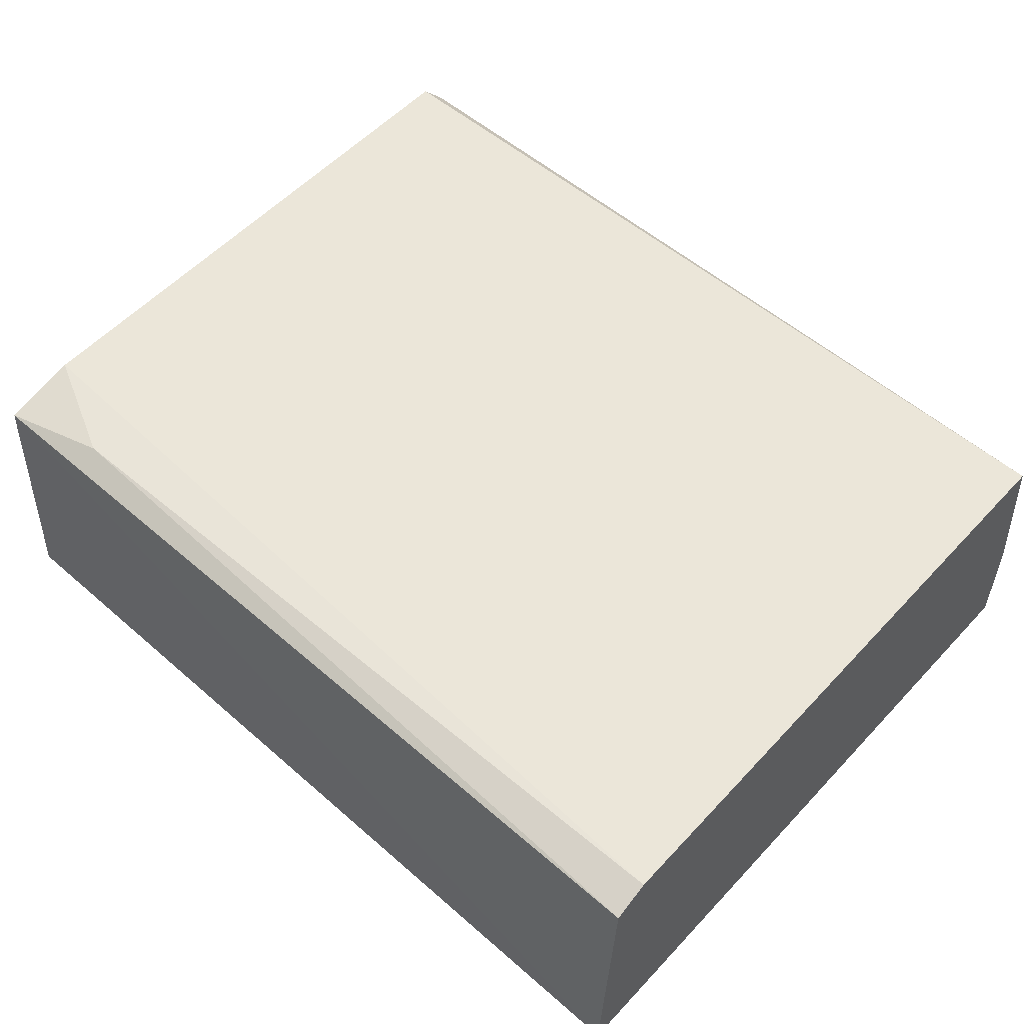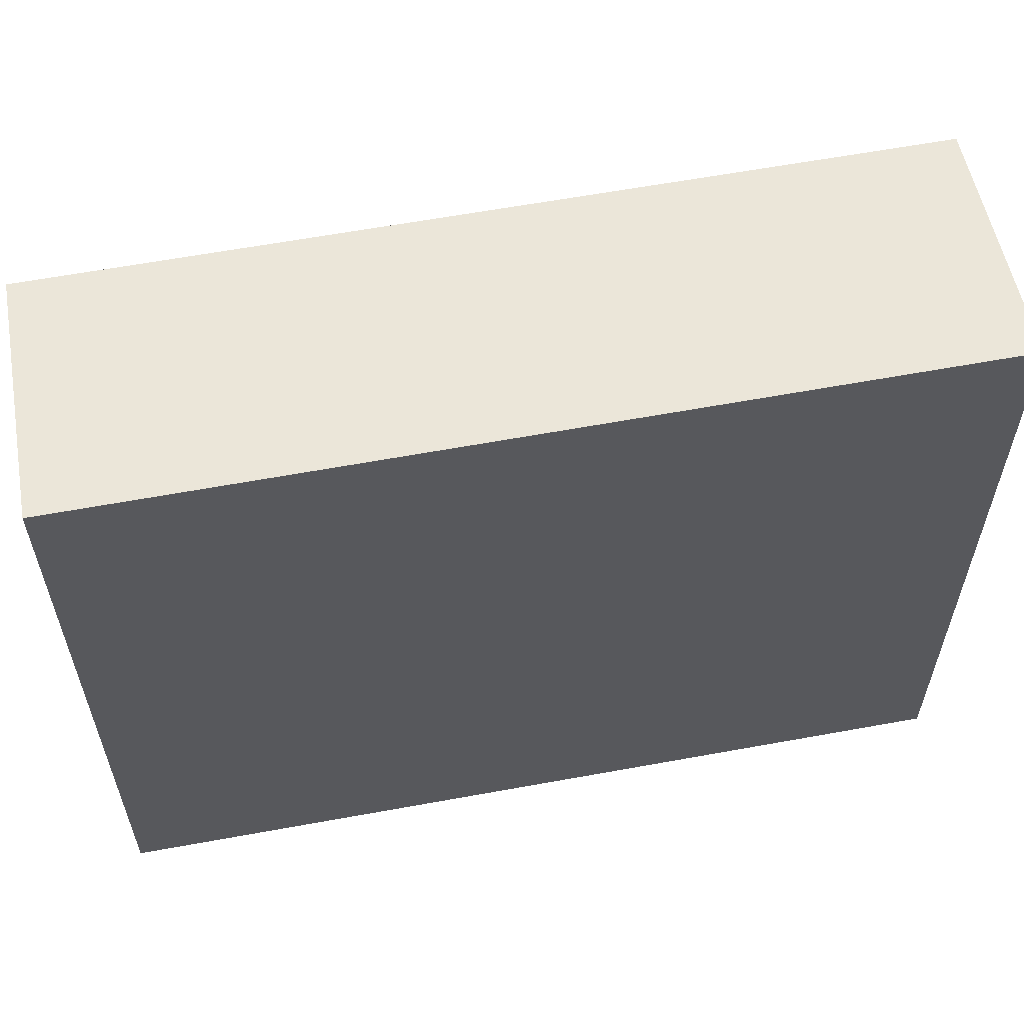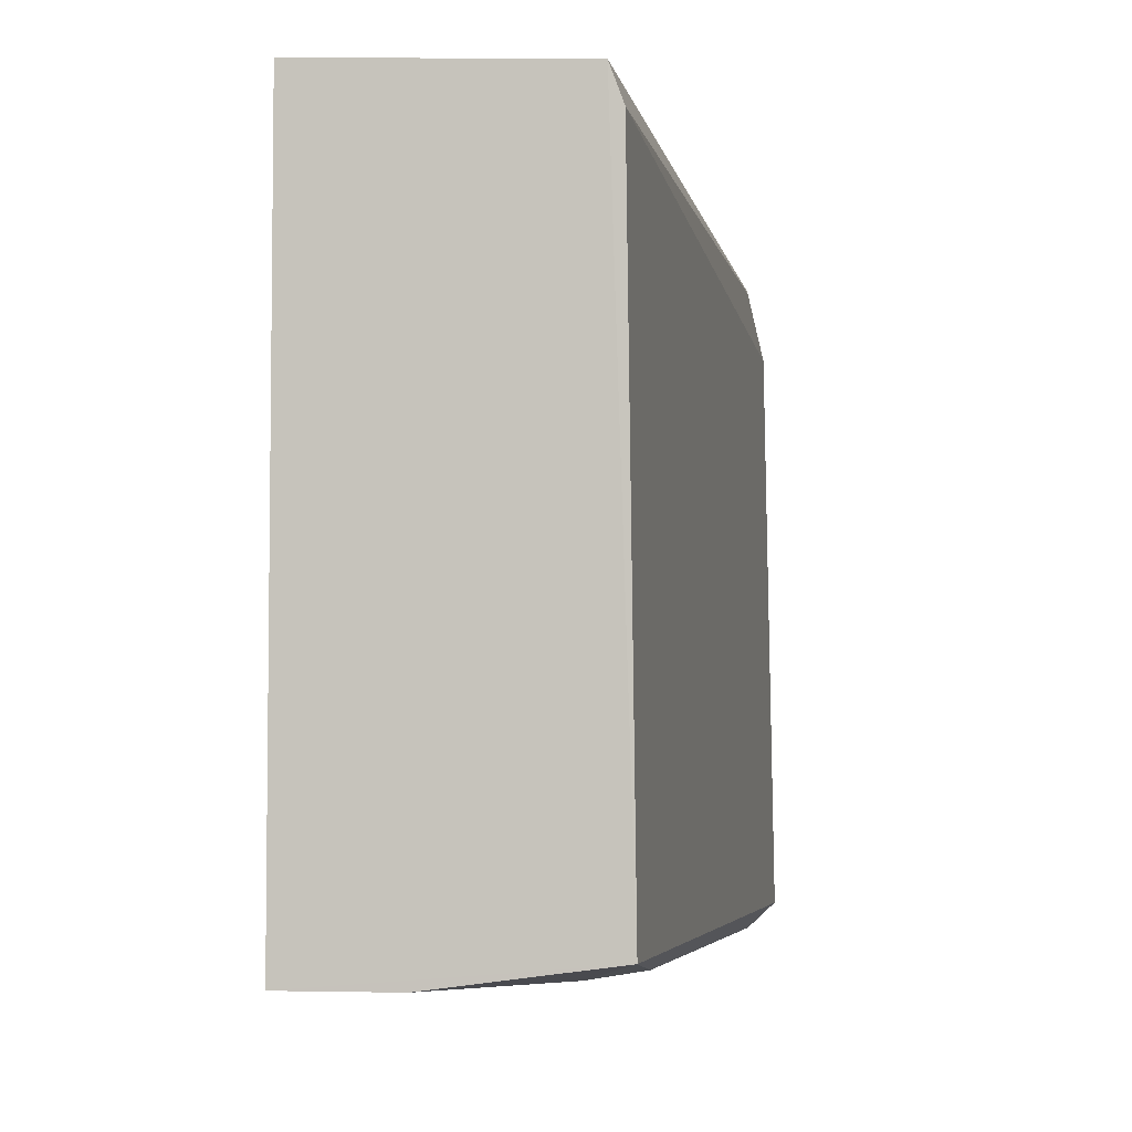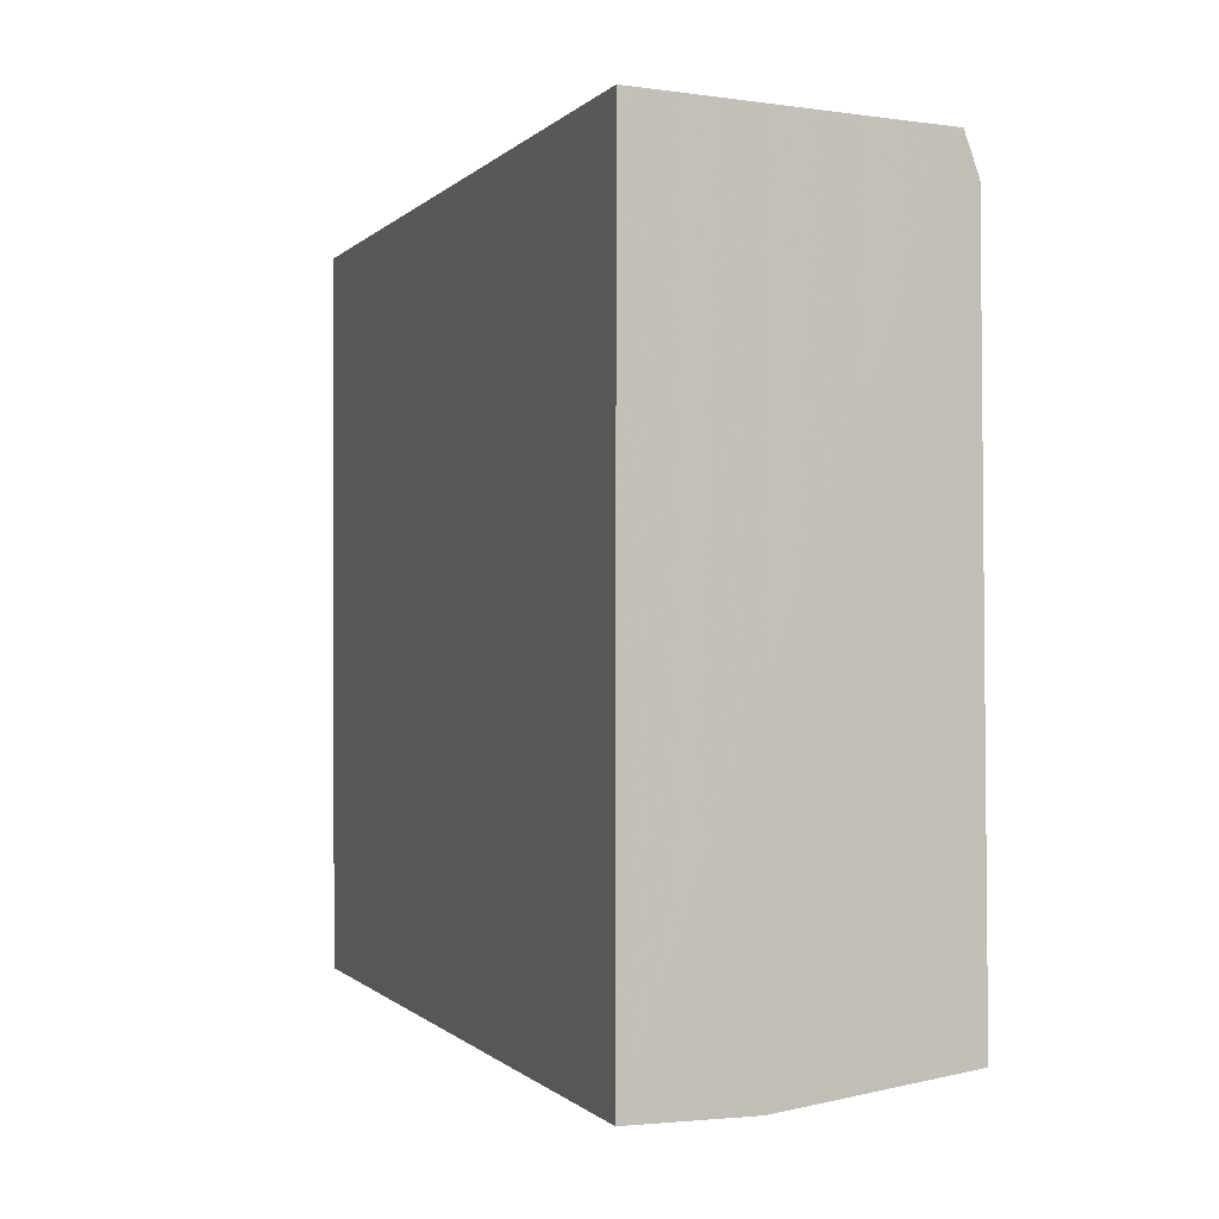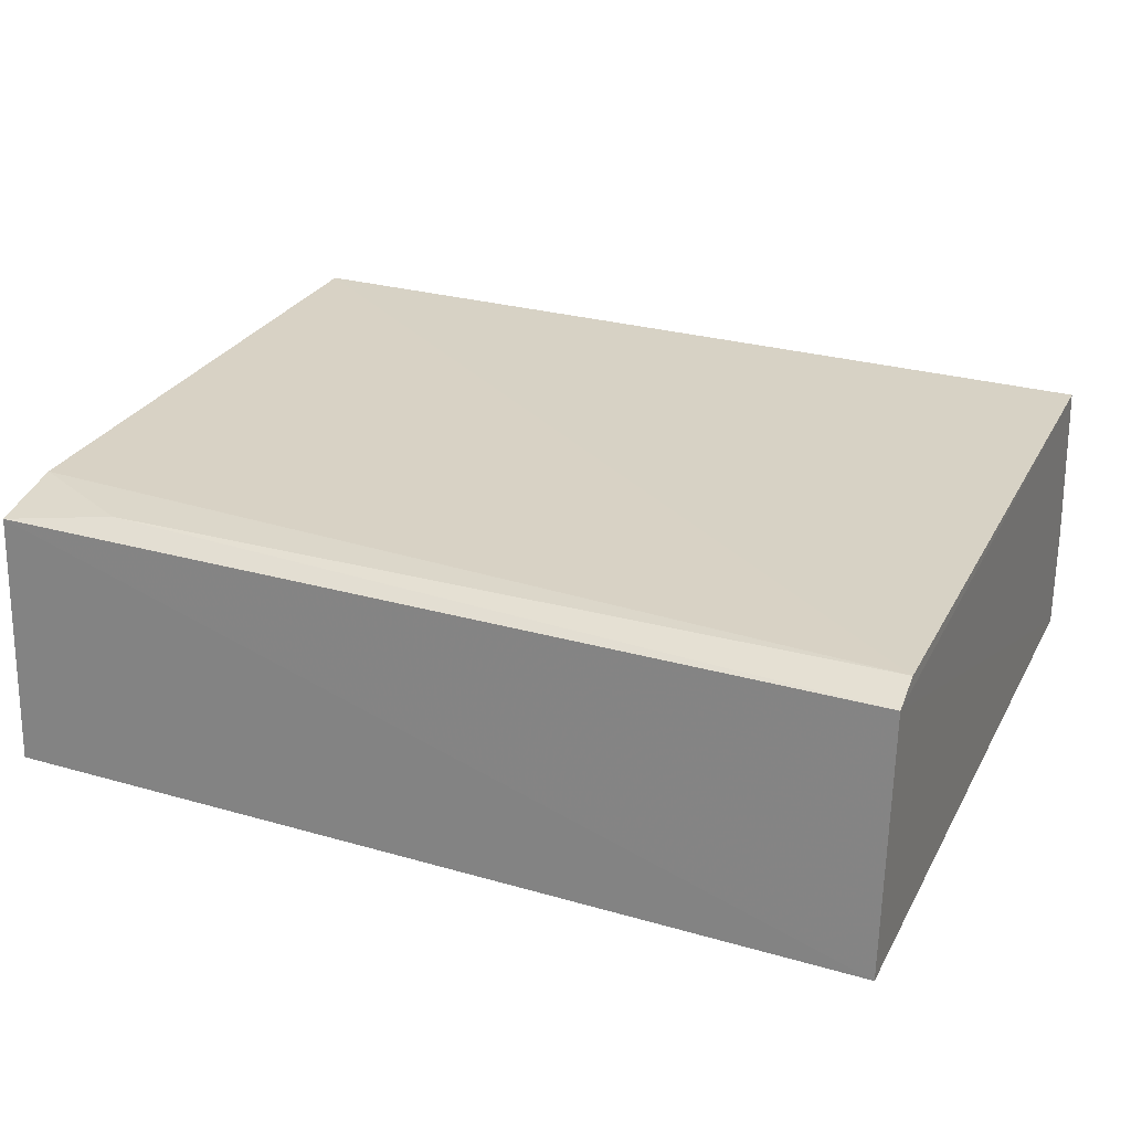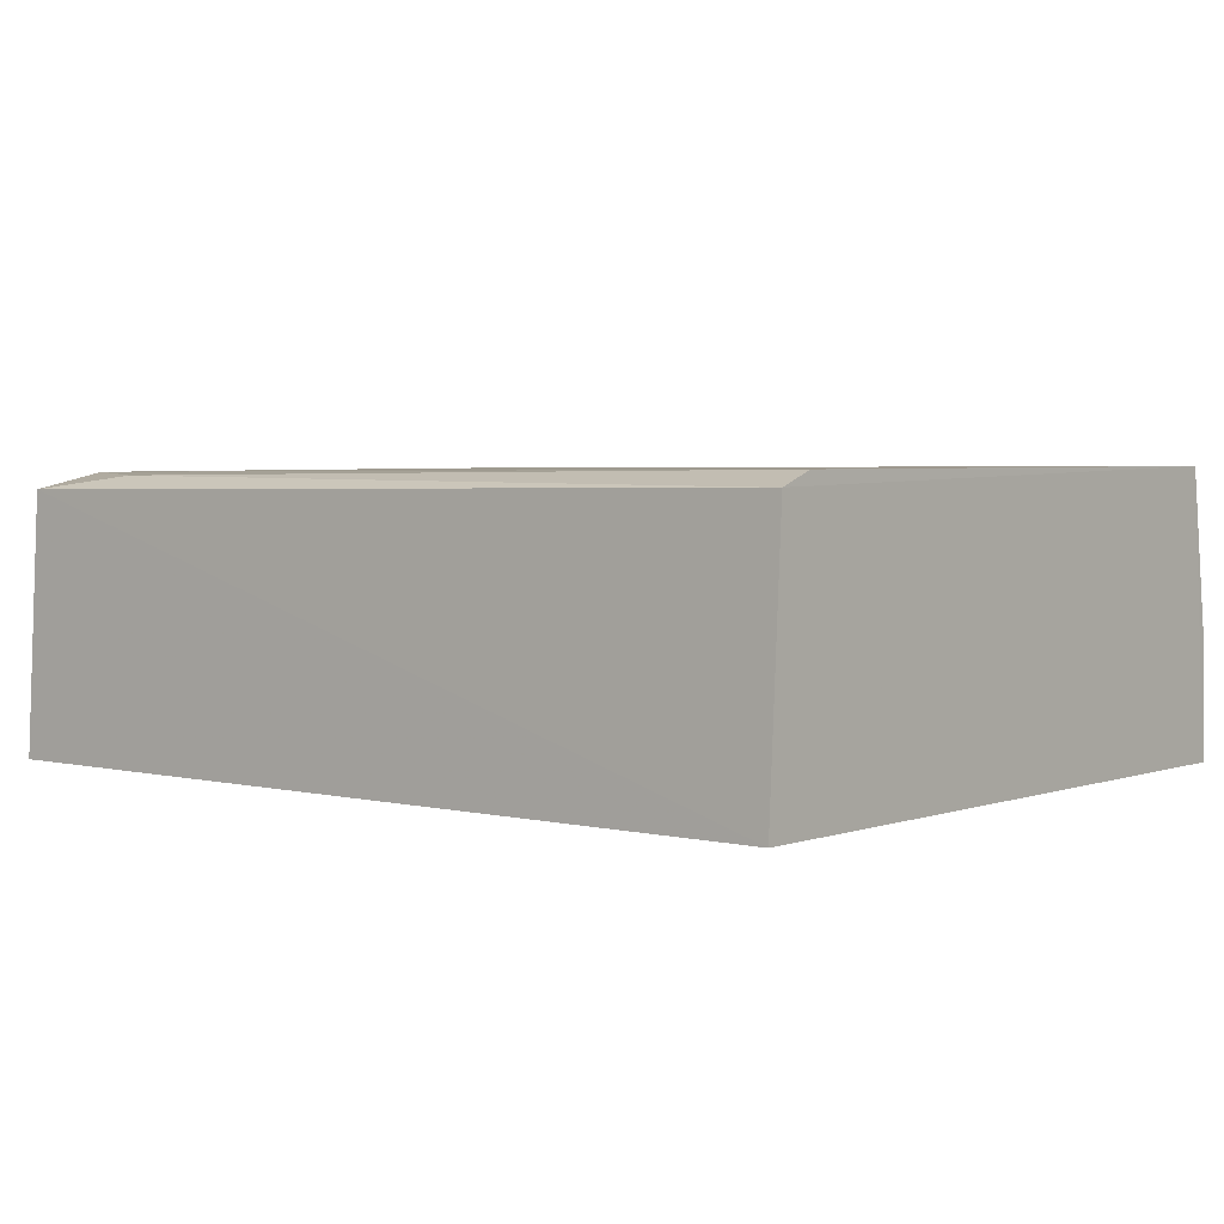
<metadata>
{"format":"obj","ext":"obj","renderer":"f3d","projection":"perspective","resolution":1024,"background":"white","views":[{"elev":53.9,"azim":41.9,"up":"+Y"},{"elev":58.3,"azim":-10.4,"up":"+Z"},{"elev":-4.3,"azim":101.0,"up":"+Z"},{"elev":0.5,"azim":71.6,"up":"+Z"},{"elev":26.9,"azim":23.2,"up":"+Y"},{"elev":2.9,"azim":39.4,"up":"+Y"}]}
</metadata>
<code>
v 0.002087 0.02429 0.05415
v 0.002069 0.004782 0.0553
v 0.002016 0.00476 0.002091
v -0.06434 0.02399 0.001271
v -0.06425 0.02423 0.05319
v -0.06426 0.004777 0.05418
v 0.002007 0.02586 0.003908
v -0.06435 0.004785 0.001164
v -0.006295 0.02127 0.002185
v -0.06429 0.02552 0.04737
v 0.002004 0.01299 0.002136
v -0.01459 0.02391 0.002123
v -0.056 0.02521 0.05149
v 0.002051 0.0253 0.05142
v -0.06432 0.02617 0.003305
f 1 2 3
f 5 2 1
f 6 3 2
f 6 2 5
f 7 1 3
f 8 3 6
f 10 4 8
f 10 8 6
f 10 6 5
f 11 9 7
f 11 7 3
f 11 4 9
f 11 8 4
f 11 3 8
f 12 9 4
f 12 4 7
f 12 7 9
f 13 10 5
f 13 5 1
f 14 1 7
f 14 13 1
f 14 10 13
f 15 7 4
f 15 4 10
f 15 14 7
f 15 10 14

</code>
